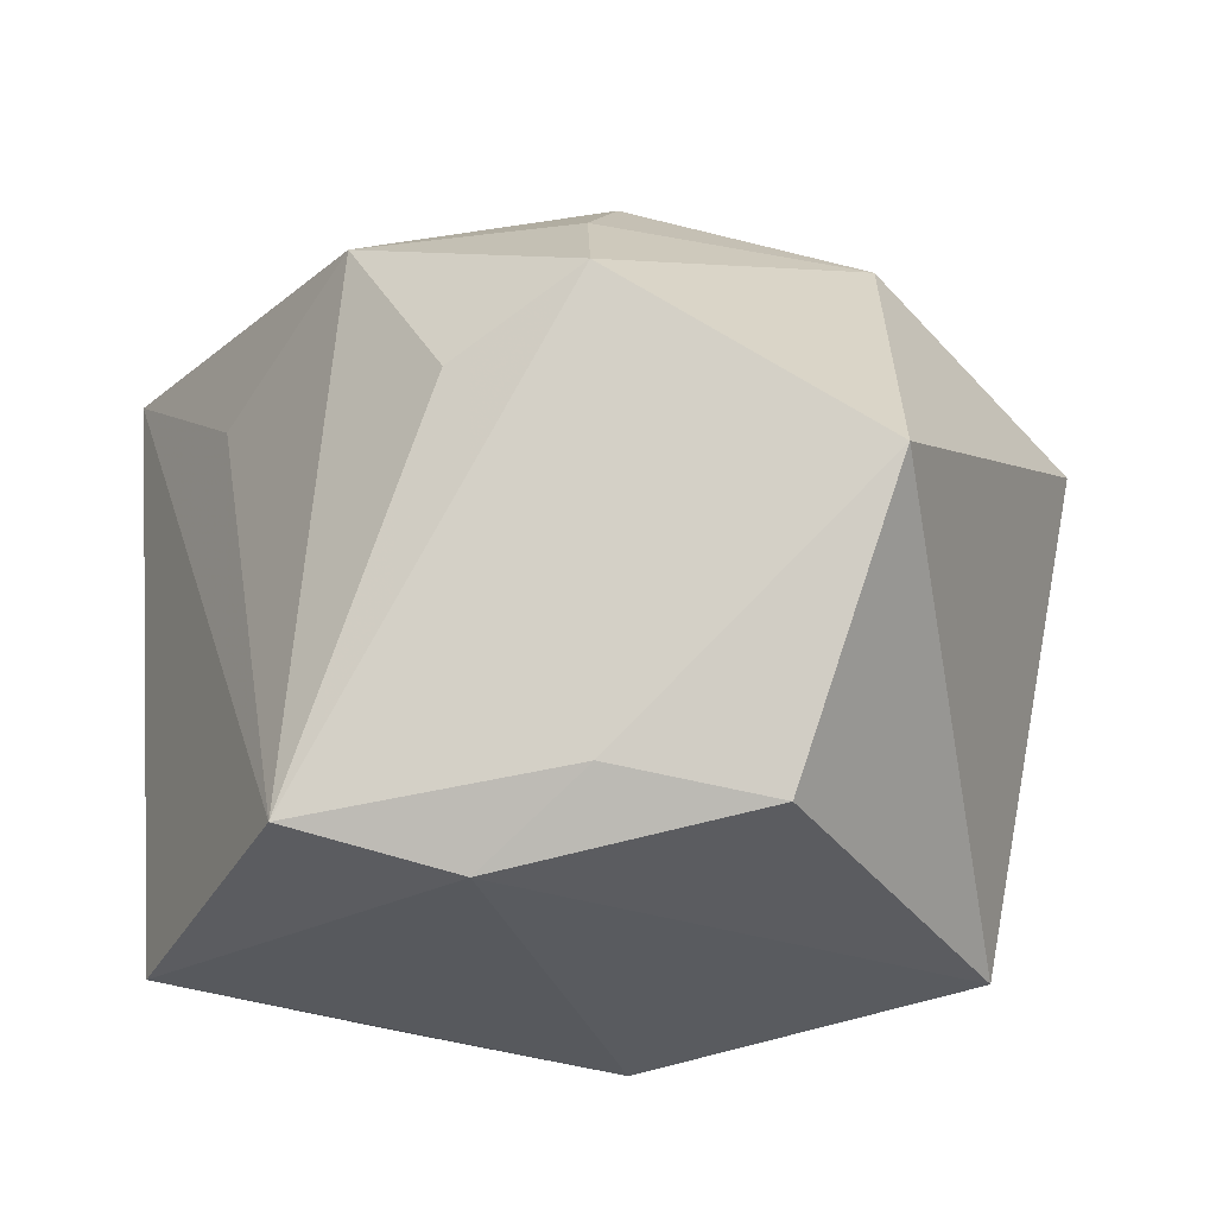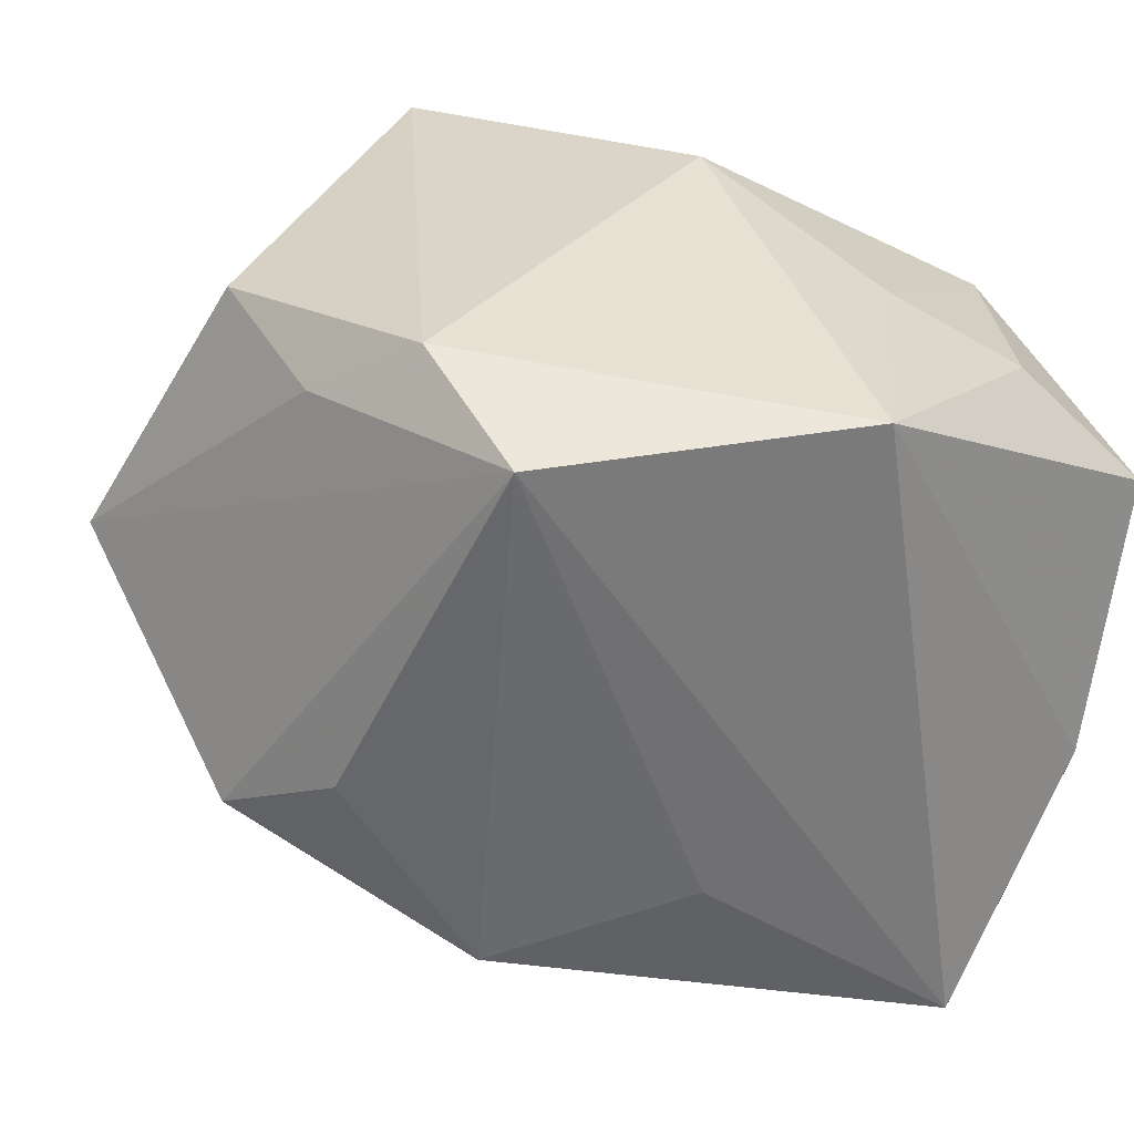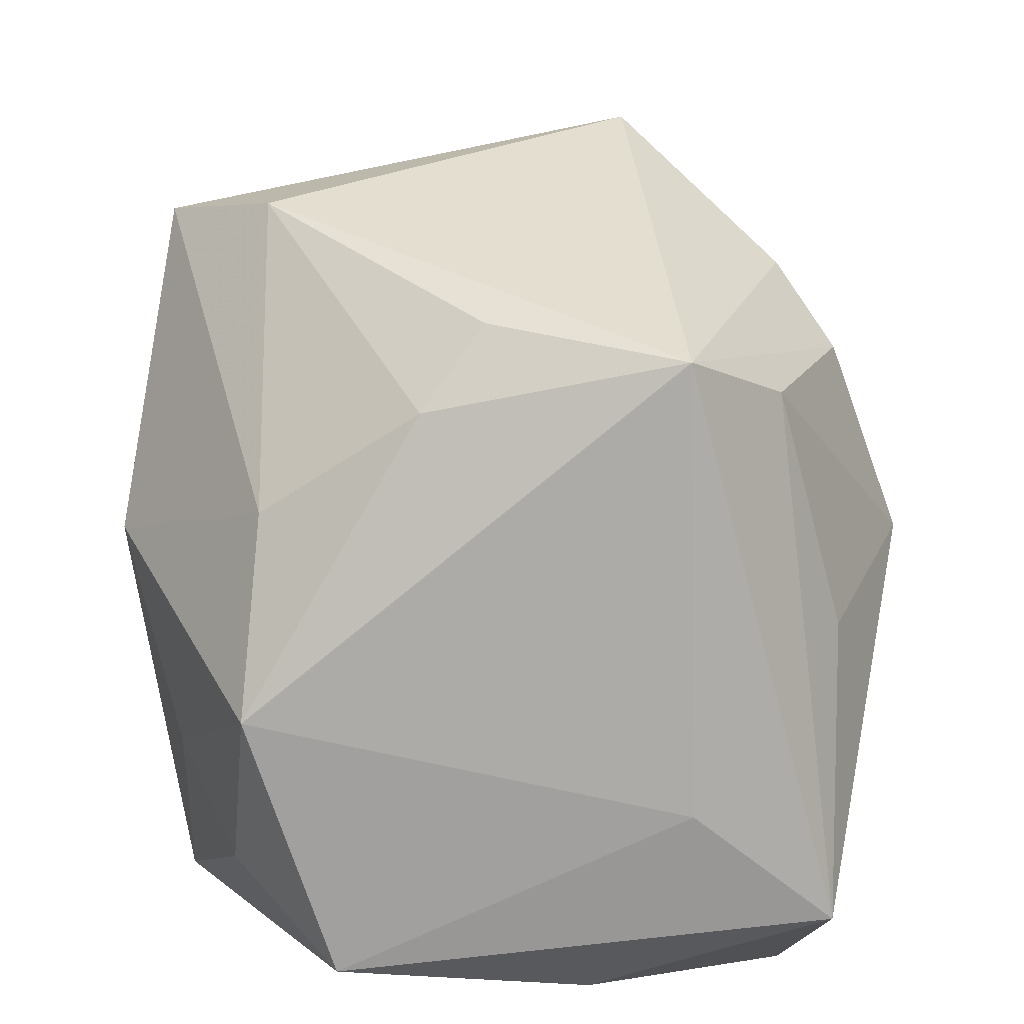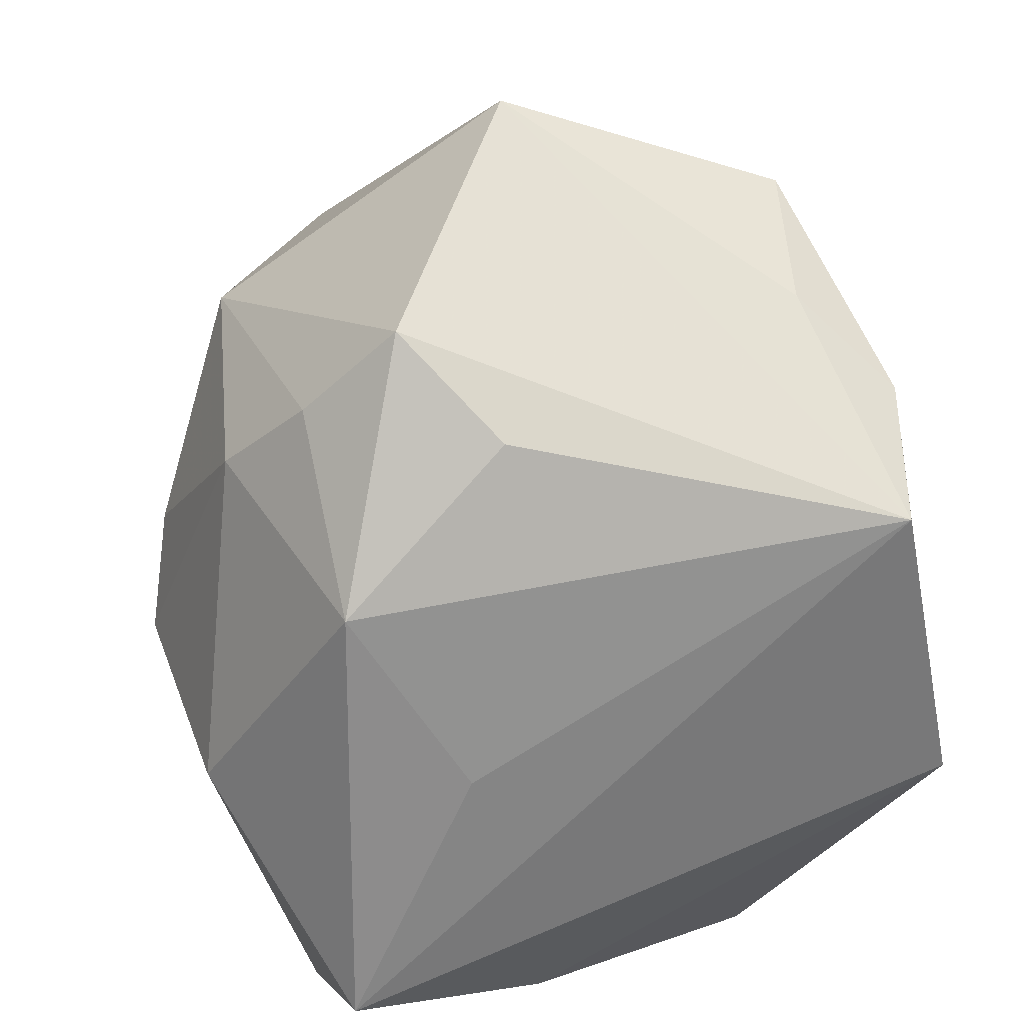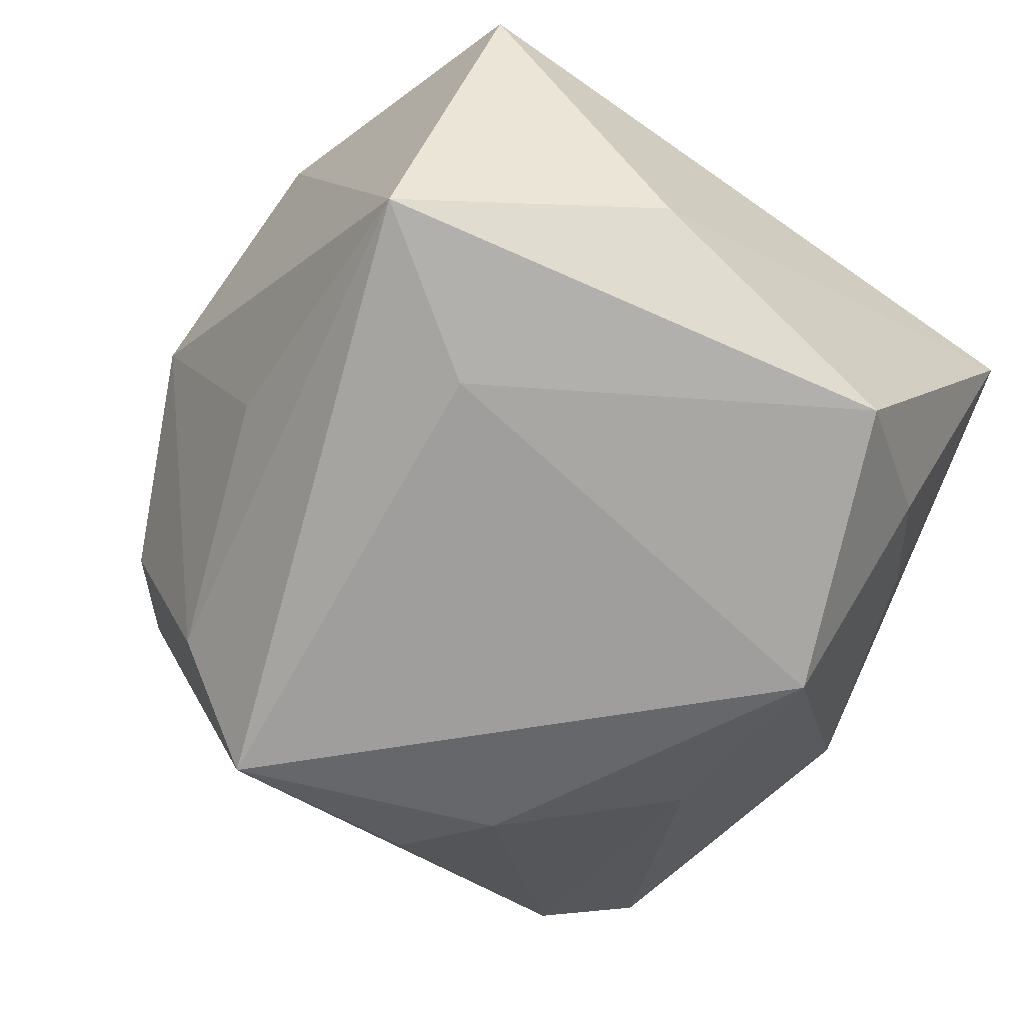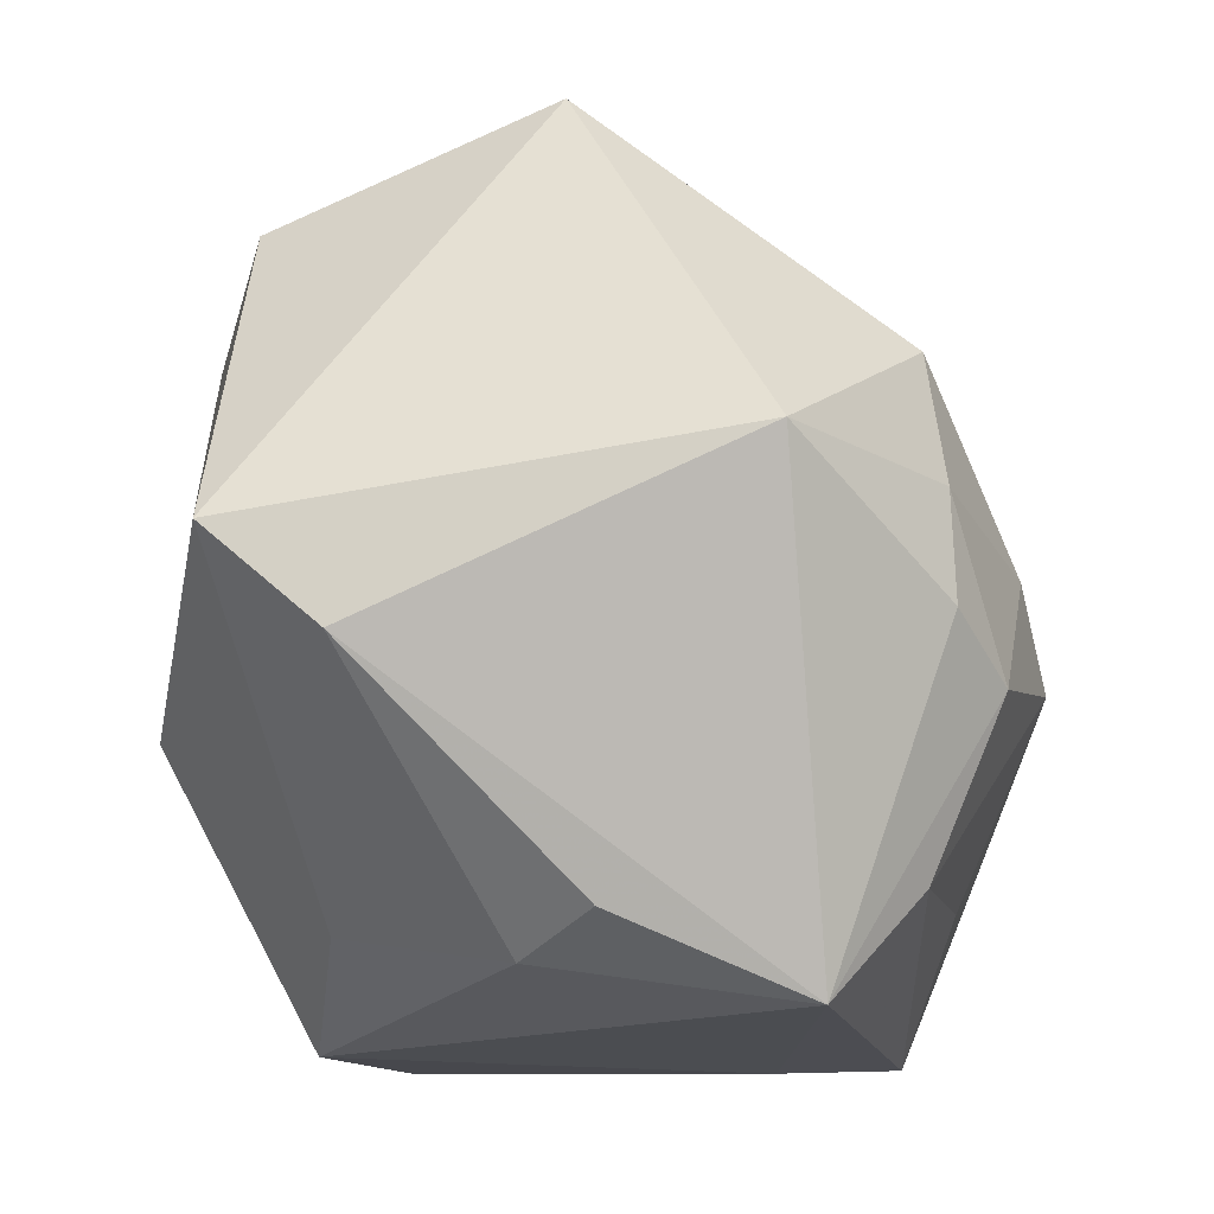
<metadata>
{"format":"obj","ext":"obj","renderer":"f3d","projection":"perspective","resolution":1024,"background":"white","views":[{"elev":63.2,"azim":174.4,"up":"+Z"},{"elev":27.9,"azim":53.4,"up":"+Y"},{"elev":-76.2,"azim":-95.7,"up":"+Z"},{"elev":58.7,"azim":69.7,"up":"+Z"},{"elev":-70.9,"azim":53.8,"up":"+Z"},{"elev":-16.0,"azim":-99.2,"up":"+Z"}]}
</metadata>
<code>
v -0.03229 -0.0165 -0.04041
v -0.03034 -0.0351 -0.009771
v 0.0293 0.03252 0.03484
v -0.02997 0.007387 0.04836
v -0.05232 -0.009098 0.008432
v 0.01657 -0.02241 -0.04041
v 0.0109 0.02639 -0.04041
v -0.02331 0.01071 -0.03591
v 0.0274 -0.03895 -0.03842
v -0.03857 -0.02806 -0.004226
v -0.0336 -0.02689 0.02261
v -0.03643 -0.02826 0.008144
v -0.03716 0.04207 0.001198
v -0.03284 0.004861 -0.03207
v -0.00814 -0.03364 0.02747
v 0.04182 -0.01421 -0.02932
v -0.001601 0.04383 -0.01137
v -0.0402 0.03035 -0.009313
v -0.004338 -0.02493 0.03865
v 0.03312 -0.01926 0.01465
v -0.009127 -0.0456 -0.004771
v 0.04444 -0.03789 -0.009927
v 0.04444 0.03418 0.002815
v 0.01889 -0.0281 0.0327
v 0.01063 -0.007058 0.04395
v 0.0004063 0.03128 0.03903
v -0.00361 -0.01407 0.049
v -0.009943 0.02692 -0.03173
v 0.02147 0.03474 -0.01736
v 0.03082 0.02685 -0.02798
v -0.0165 0.03619 0.0375
v -0.02796 -0.02745 -0.02862
v -0.002412 -0.03722 -0.02636
v -0.01788 -0.04067 0.004651
v 0.03889 0.01403 -0.0384
v 0.01209 0.03876 0.03308
v 0.01555 -0.04559 0.001607
f 6 1 7
f 9 1 6
f 7 35 6
f 6 35 9
f 9 21 33
f 30 35 7
f 23 35 30
f 3 22 23
f 37 21 9
f 9 22 37
f 16 35 23
f 23 22 16
f 9 35 16
f 16 22 9
f 18 1 5
f 5 1 10
f 1 2 10
f 34 2 21
f 32 2 1
f 32 1 9
f 9 33 32
f 32 33 21
f 21 2 32
f 29 17 23
f 23 30 29
f 7 17 29
f 29 30 7
f 24 37 22
f 7 1 8
f 28 17 7
f 7 8 28
f 28 8 18
f 23 17 36
f 36 3 23
f 12 34 11
f 2 34 12
f 12 10 2
f 12 11 5
f 5 10 12
f 21 37 15
f 15 34 21
f 37 24 15
f 11 34 15
f 25 3 27
f 27 24 25
f 25 24 3
f 22 3 20
f 20 24 22
f 3 24 20
f 1 18 14
f 14 8 1
f 18 8 14
f 27 3 4
f 4 11 27
f 5 11 4
f 19 24 27
f 19 15 24
f 27 11 19
f 11 15 19
f 13 18 5
f 5 4 13
f 4 31 13
f 17 28 13
f 13 28 18
f 13 36 17
f 13 31 36
f 3 36 26
f 36 31 26
f 26 4 3
f 26 31 4

</code>
